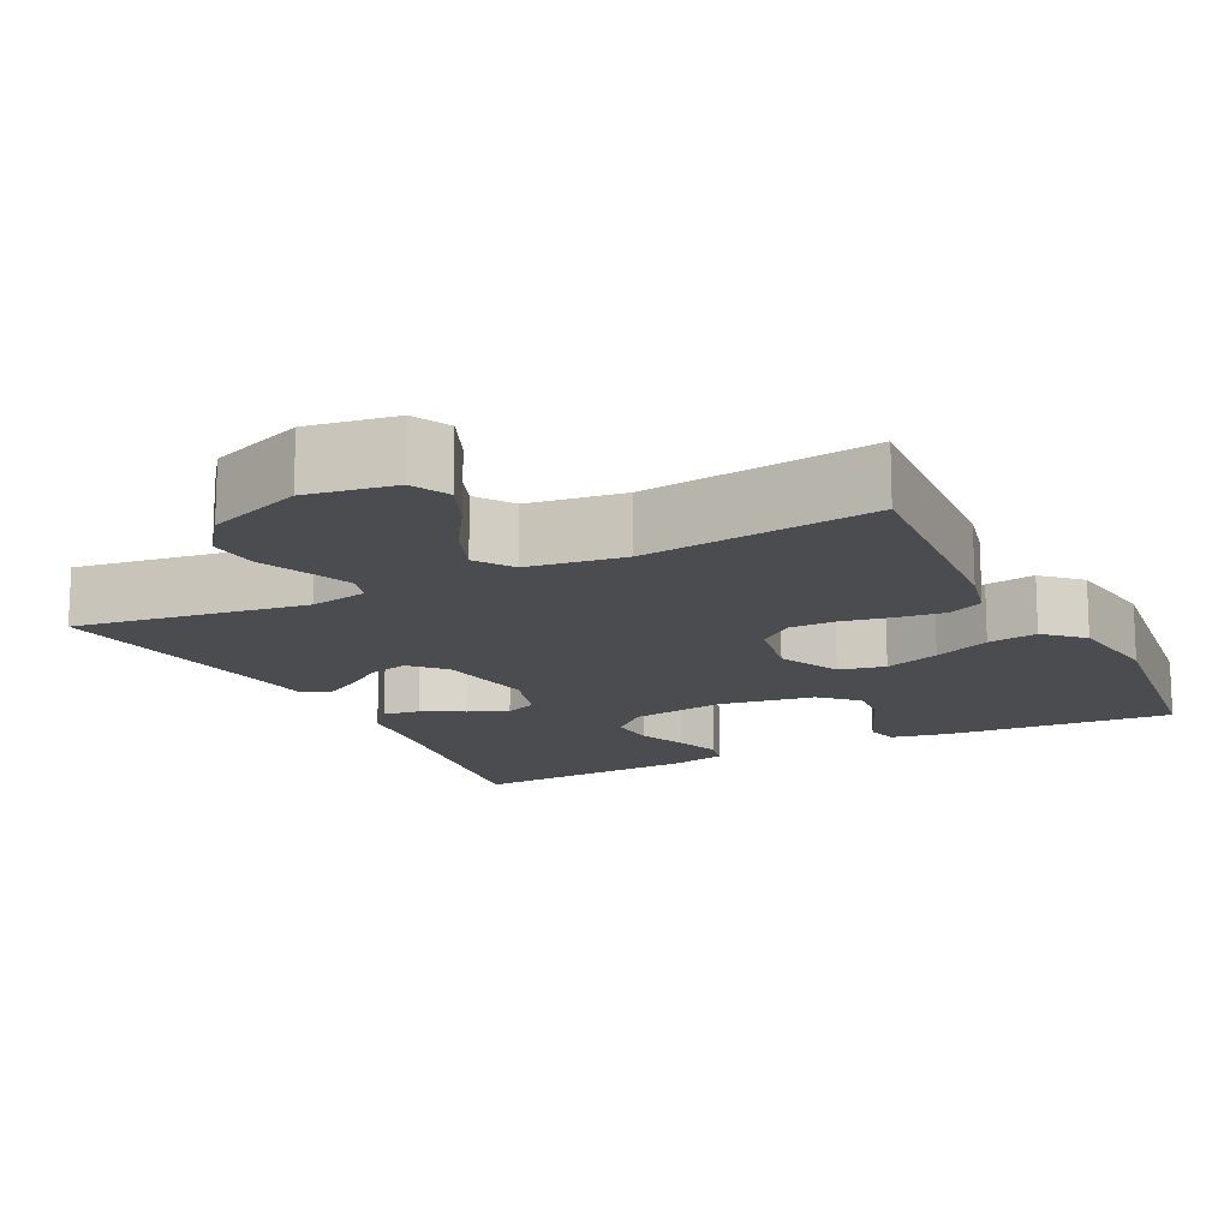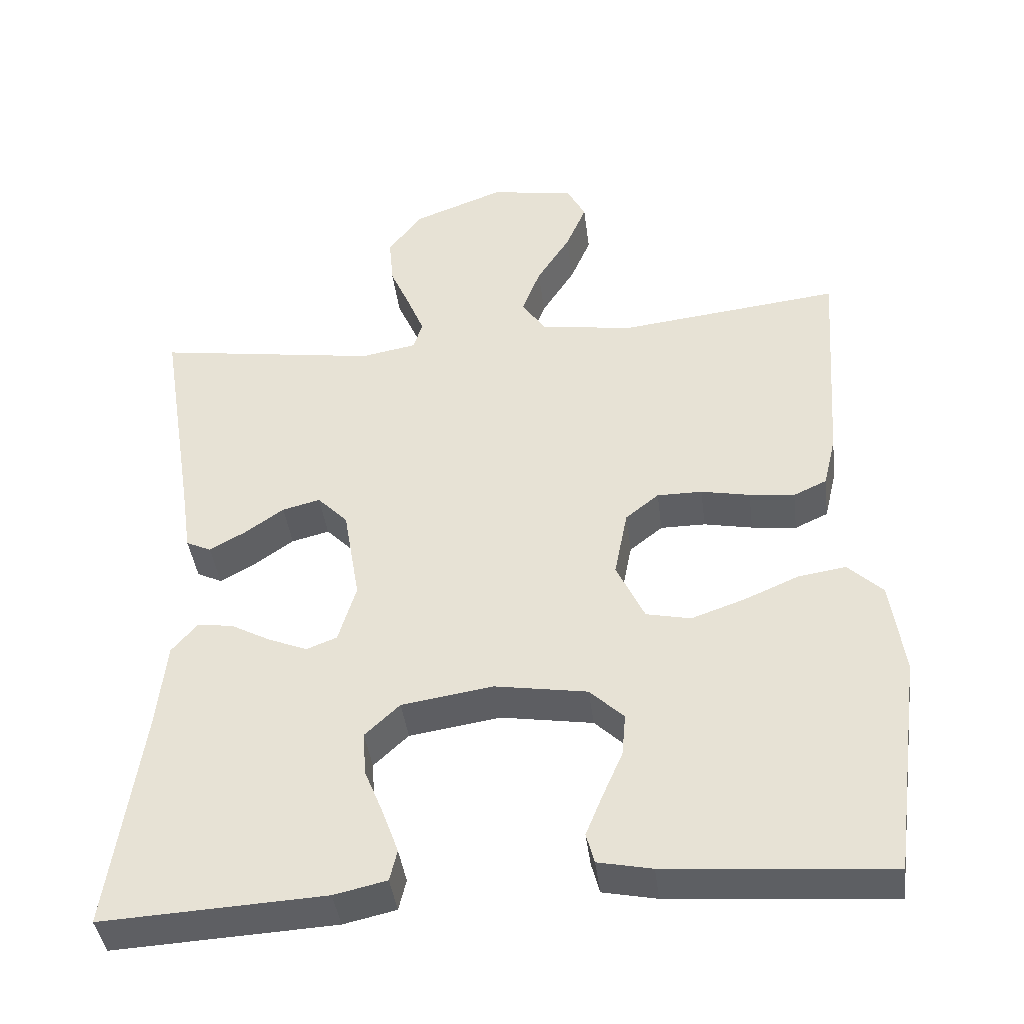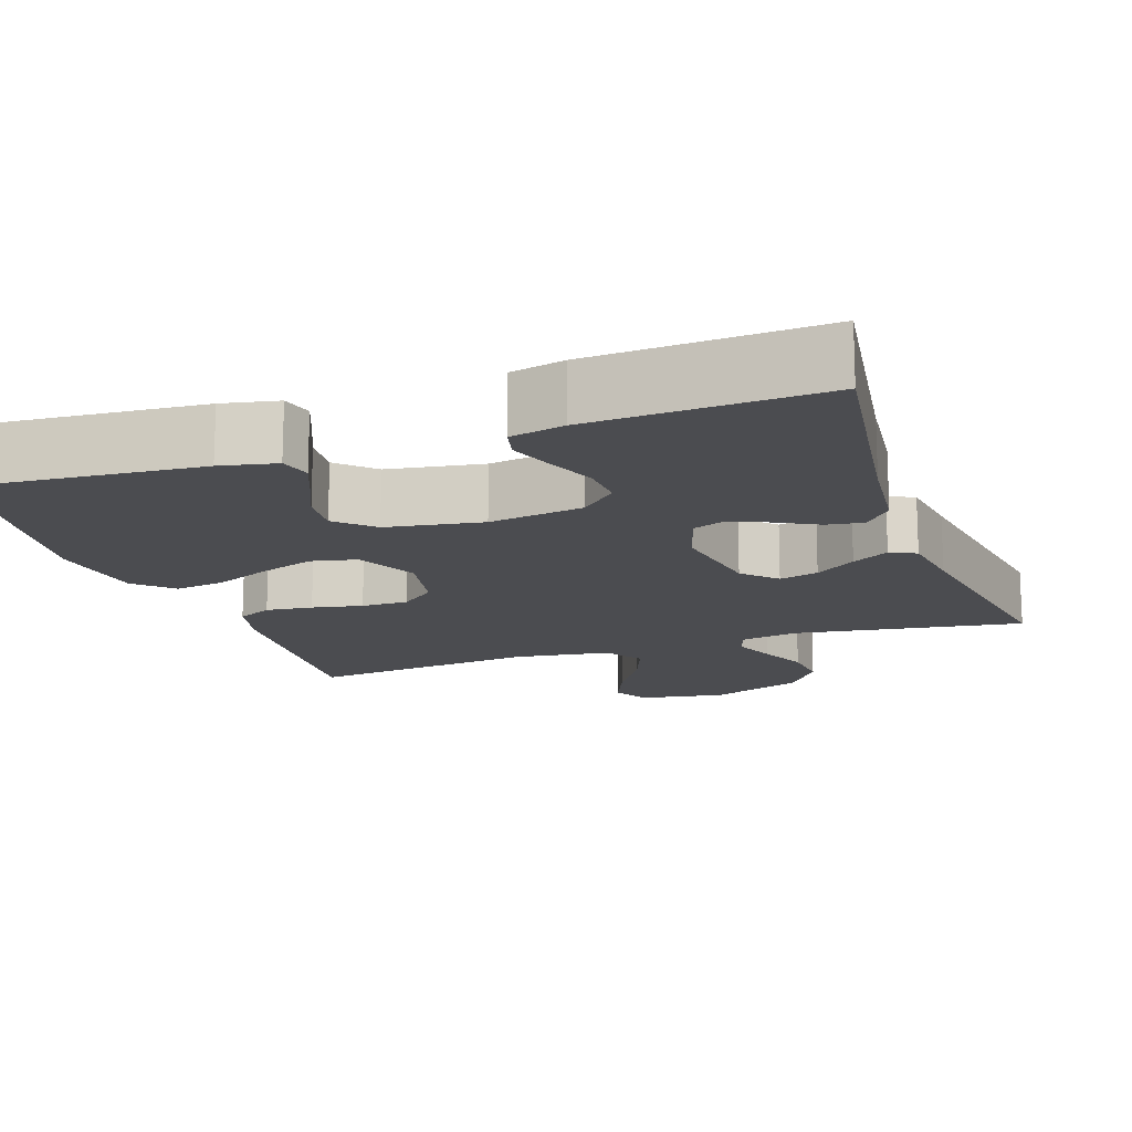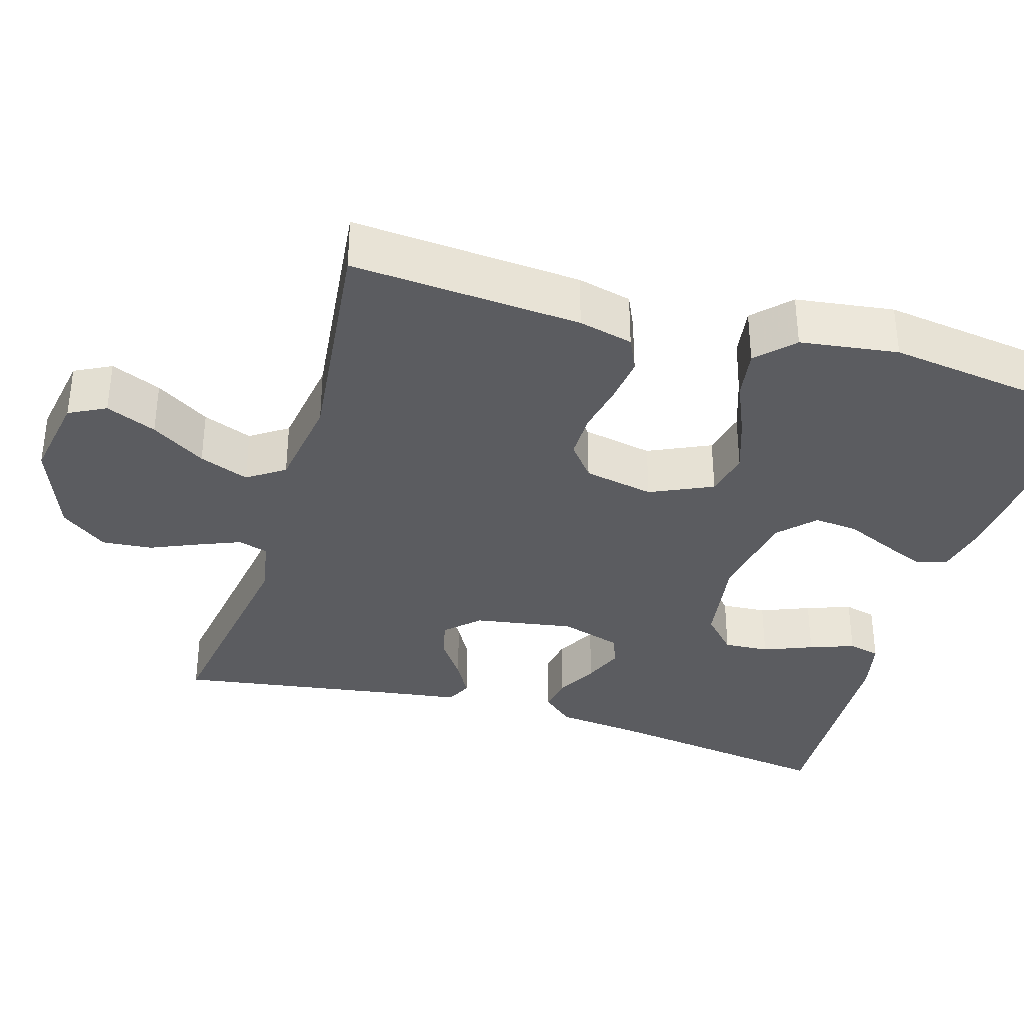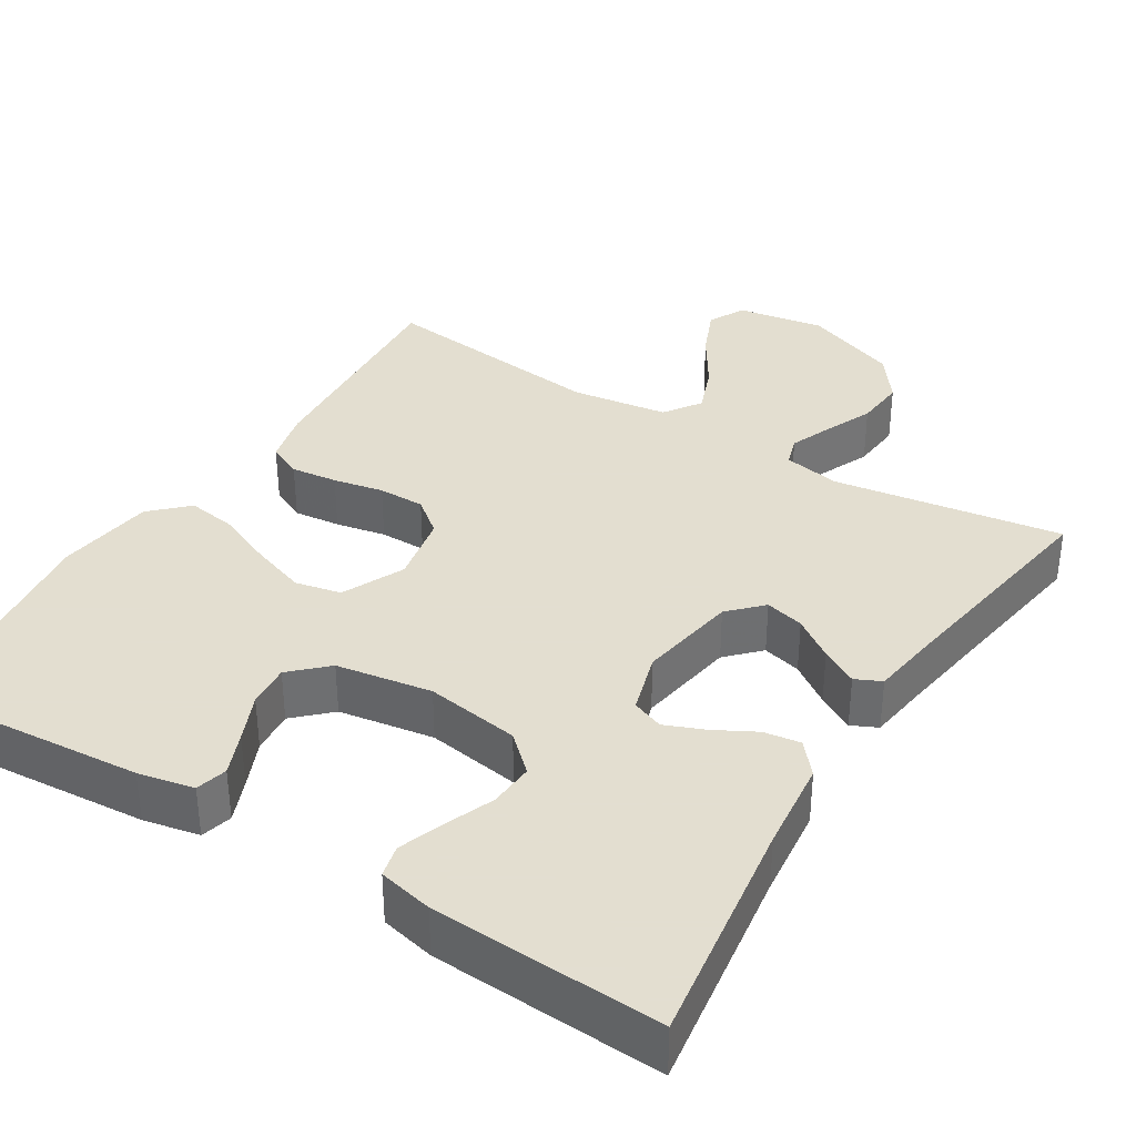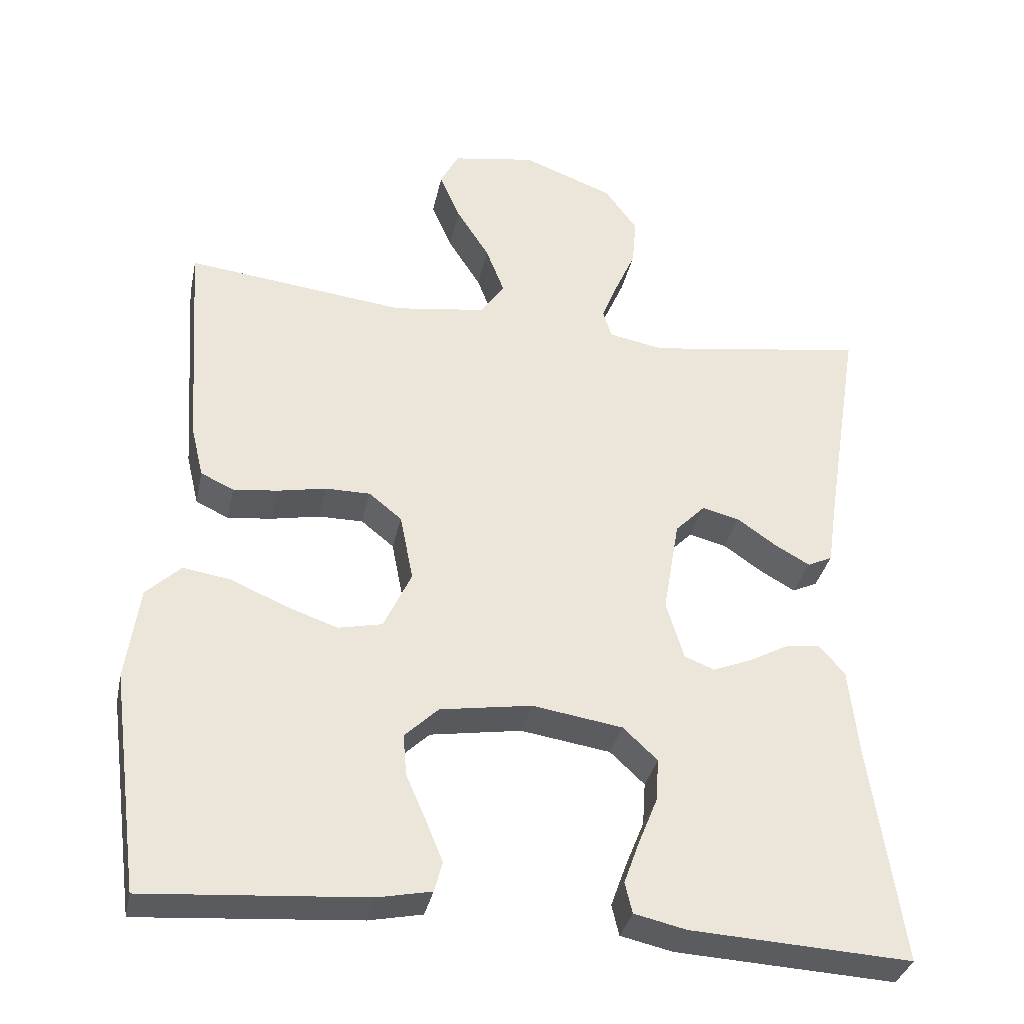
<metadata>
{"format":"obj","ext":"obj","renderer":"f3d","projection":"perspective","resolution":1024,"background":"white","views":[{"elev":-15.1,"azim":26.7,"up":"+Y"},{"elev":-41.1,"azim":7.1,"up":"+Z"},{"elev":-15.2,"azim":-161.0,"up":"+Y"},{"elev":-35.2,"azim":73.2,"up":"+Y"},{"elev":35.9,"azim":-148.3,"up":"+Y"},{"elev":-34.4,"azim":168.2,"up":"+Z"}]}
</metadata>
<code>
v 0.5 0.07 -0.5
v 0.2 0.07 -0.477
v 0.127 0.07 -0.462
v 0.116 0.07 -0.421
v 0.139 0.07 -0.365
v 0.166 0.07 -0.303
v 0.171 0.07 -0.246
v 0.125 0.07 -0.202
v 0 0.07 -0.182
v -0.123 0.07 -0.201
v -0.17 0.07 -0.245
v -0.166 0.07 -0.304
v -0.14 0.07 -0.368
v -0.119 0.07 -0.426
v -0.129 0.07 -0.468
v -0.2 0.07 -0.484
v -0.5 0.07 -0.5
v -0.457 0.07 -0.2
v -0.444 0.07 -0.08
v -0.409 0.07 -0.039
v -0.361 0.07 -0.046
v -0.307 0.07 -0.075
v -0.255 0.07 -0.096
v -0.214 0.07 -0.08
v -0.19 0.07 0
v -0.212 0.07 0.13
v -0.253 0.07 0.172
v -0.304 0.07 0.159
v -0.357 0.07 0.122
v -0.405 0.07 0.095
v -0.439 0.07 0.111
v -0.452 0.07 0.2
v -0.5 0.07 0.5
v -0.2 0.07 0.455
v -0.125 0.07 0.469
v -0.113 0.07 0.508
v -0.135 0.07 0.562
v -0.163 0.07 0.626
v -0.169 0.07 0.692
v -0.124 0.07 0.753
v 0 0.07 0.8
v 0.114 0.07 0.781
v 0.139 0.07 0.733
v 0.111 0.07 0.667
v 0.066 0.07 0.596
v 0.041 0.07 0.531
v 0.074 0.07 0.483
v 0.2 0.07 0.465
v 0.5 0.07 0.5
v 0.479 0.07 0.2
v 0.462 0.07 0.129
v 0.417 0.07 0.108
v 0.356 0.07 0.115
v 0.29 0.07 0.128
v 0.229 0.07 0.128
v 0.184 0.07 0.092
v 0.166 0.07 0
v 0.204 0.07 -0.081
v 0.264 0.07 -0.094
v 0.336 0.07 -0.069
v 0.41 0.07 -0.037
v 0.475 0.07 -0.027
v 0.522 0.07 -0.072
v 0.54 0.07 -0.2
v 0.5 0 -0.5
v 0.2 0 -0.477
v 0.127 0 -0.462
v 0.116 0 -0.421
v 0.139 0 -0.365
v 0.166 0 -0.303
v 0.171 0 -0.246
v 0.125 0 -0.202
v 0 0 -0.182
v -0.123 0 -0.201
v -0.17 0 -0.245
v -0.166 0 -0.304
v -0.14 0 -0.368
v -0.119 0 -0.426
v -0.129 0 -0.468
v -0.2 0 -0.484
v -0.5 0 -0.5
v -0.457 0 -0.2
v -0.444 0 -0.08
v -0.409 0 -0.039
v -0.361 0 -0.046
v -0.307 0 -0.075
v -0.255 0 -0.096
v -0.214 0 -0.08
v -0.19 0 0
v -0.212 0 0.13
v -0.253 0 0.172
v -0.304 0 0.159
v -0.357 0 0.122
v -0.405 0 0.095
v -0.439 0 0.111
v -0.452 0 0.2
v -0.5 0 0.5
v -0.2 0 0.455
v -0.125 0 0.469
v -0.113 0 0.508
v -0.135 0 0.562
v -0.163 0 0.626
v -0.169 0 0.692
v -0.124 0 0.753
v 0 0 0.8
v 0.114 0 0.781
v 0.139 0 0.733
v 0.111 0 0.667
v 0.066 0 0.596
v 0.041 0 0.531
v 0.074 0 0.483
v 0.2 0 0.465
v 0.5 0 0.5
v 0.479 0 0.2
v 0.462 0 0.129
v 0.417 0 0.108
v 0.356 0 0.115
v 0.29 0 0.128
v 0.229 0 0.128
v 0.184 0 0.092
v 0.166 0 0
v 0.204 0 -0.081
v 0.264 0 -0.094
v 0.336 0 -0.069
v 0.41 0 -0.037
v 0.475 0 -0.027
v 0.522 0 -0.072
v 0.54 0 -0.2
f 60 61 62 63
f 59 60 63 64
f 58 59 64 1
f 51 52 53 54
f 51 54 55
f 48 49 50 51
f 47 48 51 55
f 46 47 55 56
f 42 43 44 45
f 42 45 46
f 41 42 46
f 40 41 46
f 37 38 39 40
f 36 37 40 46
f 35 36 46 56
f 32 33 34
f 28 29 30 31
f 28 31 32 34
f 19 20 21 22
f 18 19 22 23
f 17 18 23 24
f 12 13 14 15
f 12 15 16 17
f 3 4 5 6
f 1 2 3 6
f 58 1 6 7
f 57 58 7 8
f 56 57 8 9
f 35 56 9 10
f 27 28 34 35
f 26 27 35
f 25 26 35 10
f 24 25 10 11
f 11 12 17 24
f 127 126 125 124
f 128 127 124 123
f 65 128 123 122
f 118 117 116 115
f 119 118 115
f 115 114 113 112
f 119 115 112 111
f 120 119 111 110
f 109 108 107 106
f 110 109 106
f 110 106 105
f 110 105 104
f 104 103 102 101
f 110 104 101 100
f 120 110 100 99
f 98 97 96
f 95 94 93 92
f 98 96 95 92
f 86 85 84 83
f 87 86 83 82
f 88 87 82 81
f 79 78 77 76
f 81 80 79 76
f 70 69 68 67
f 70 67 66 65
f 71 70 65 122
f 72 71 122 121
f 73 72 121 120
f 74 73 120 99
f 99 98 92 91
f 99 91 90
f 74 99 90 89
f 75 74 89 88
f 88 81 76 75
f 1 65 66 2
f 2 66 67 3
f 3 67 68 4
f 4 68 69 5
f 5 69 70 6
f 6 70 71 7
f 7 71 72 8
f 8 72 73 9
f 9 73 74 10
f 10 74 75 11
f 11 75 76 12
f 12 76 77 13
f 13 77 78 14
f 14 78 79 15
f 15 79 80 16
f 16 80 81 17
f 17 81 82 18
f 18 82 83 19
f 19 83 84 20
f 20 84 85 21
f 21 85 86 22
f 22 86 87 23
f 23 87 88 24
f 24 88 89 25
f 25 89 90 26
f 26 90 91 27
f 27 91 92 28
f 28 92 93 29
f 29 93 94 30
f 30 94 95 31
f 31 95 96 32
f 32 96 97 33
f 33 97 98 34
f 34 98 99 35
f 35 99 100 36
f 36 100 101 37
f 37 101 102 38
f 38 102 103 39
f 39 103 104 40
f 40 104 105 41
f 41 105 106 42
f 42 106 107 43
f 43 107 108 44
f 44 108 109 45
f 45 109 110 46
f 46 110 111 47
f 47 111 112 48
f 48 112 113 49
f 49 113 114 50
f 50 114 115 51
f 51 115 116 52
f 52 116 117 53
f 53 117 118 54
f 54 118 119 55
f 55 119 120 56
f 56 120 121 57
f 57 121 122 58
f 58 122 123 59
f 59 123 124 60
f 60 124 125 61
f 61 125 126 62
f 62 126 127 63
f 63 127 128 64
f 64 128 65 1

</code>
